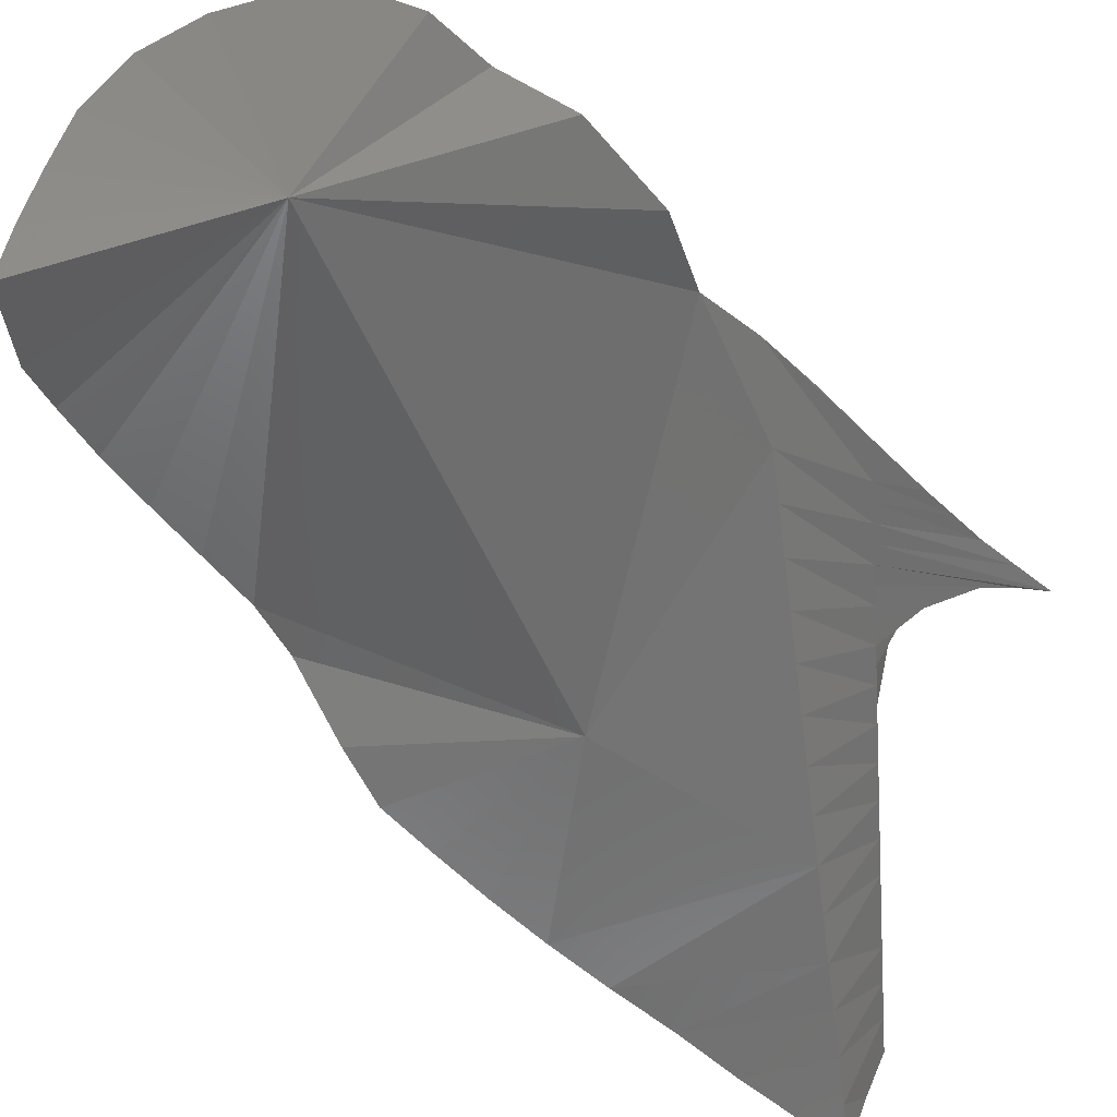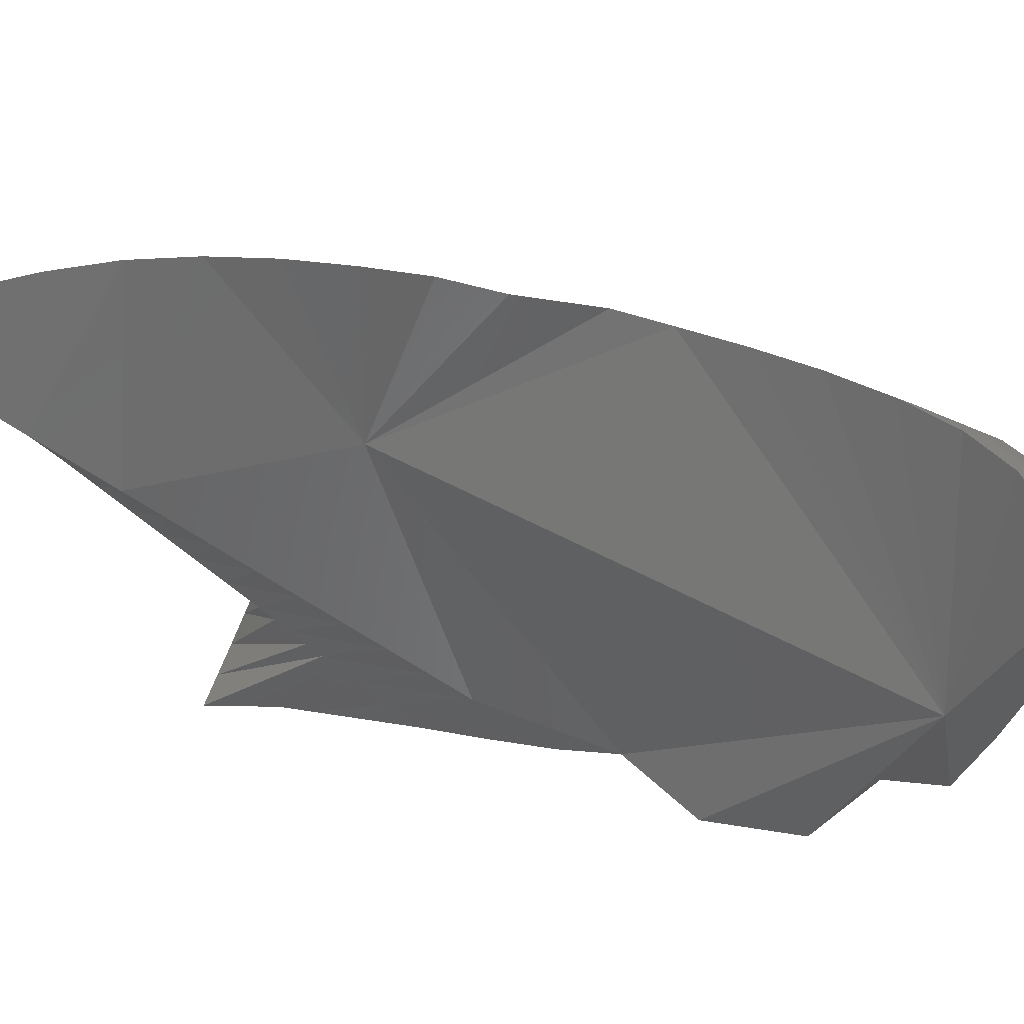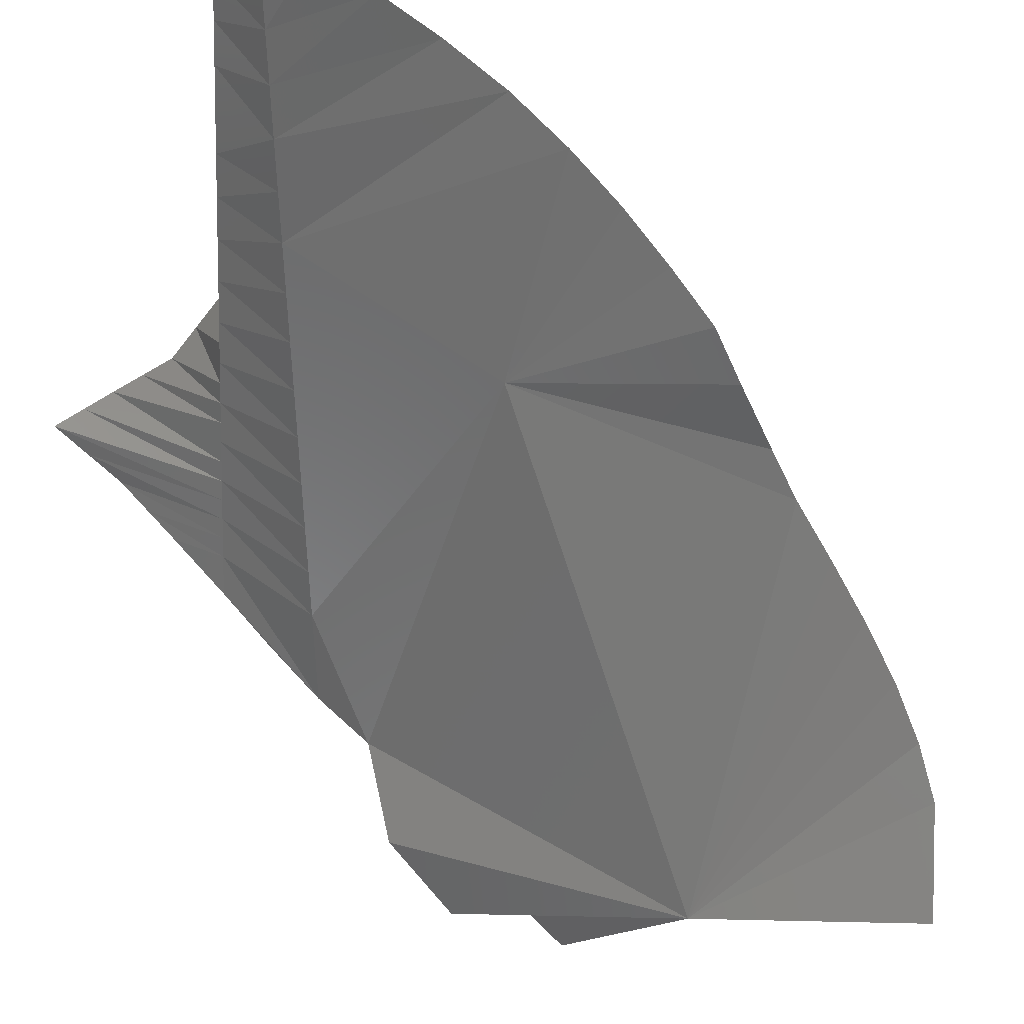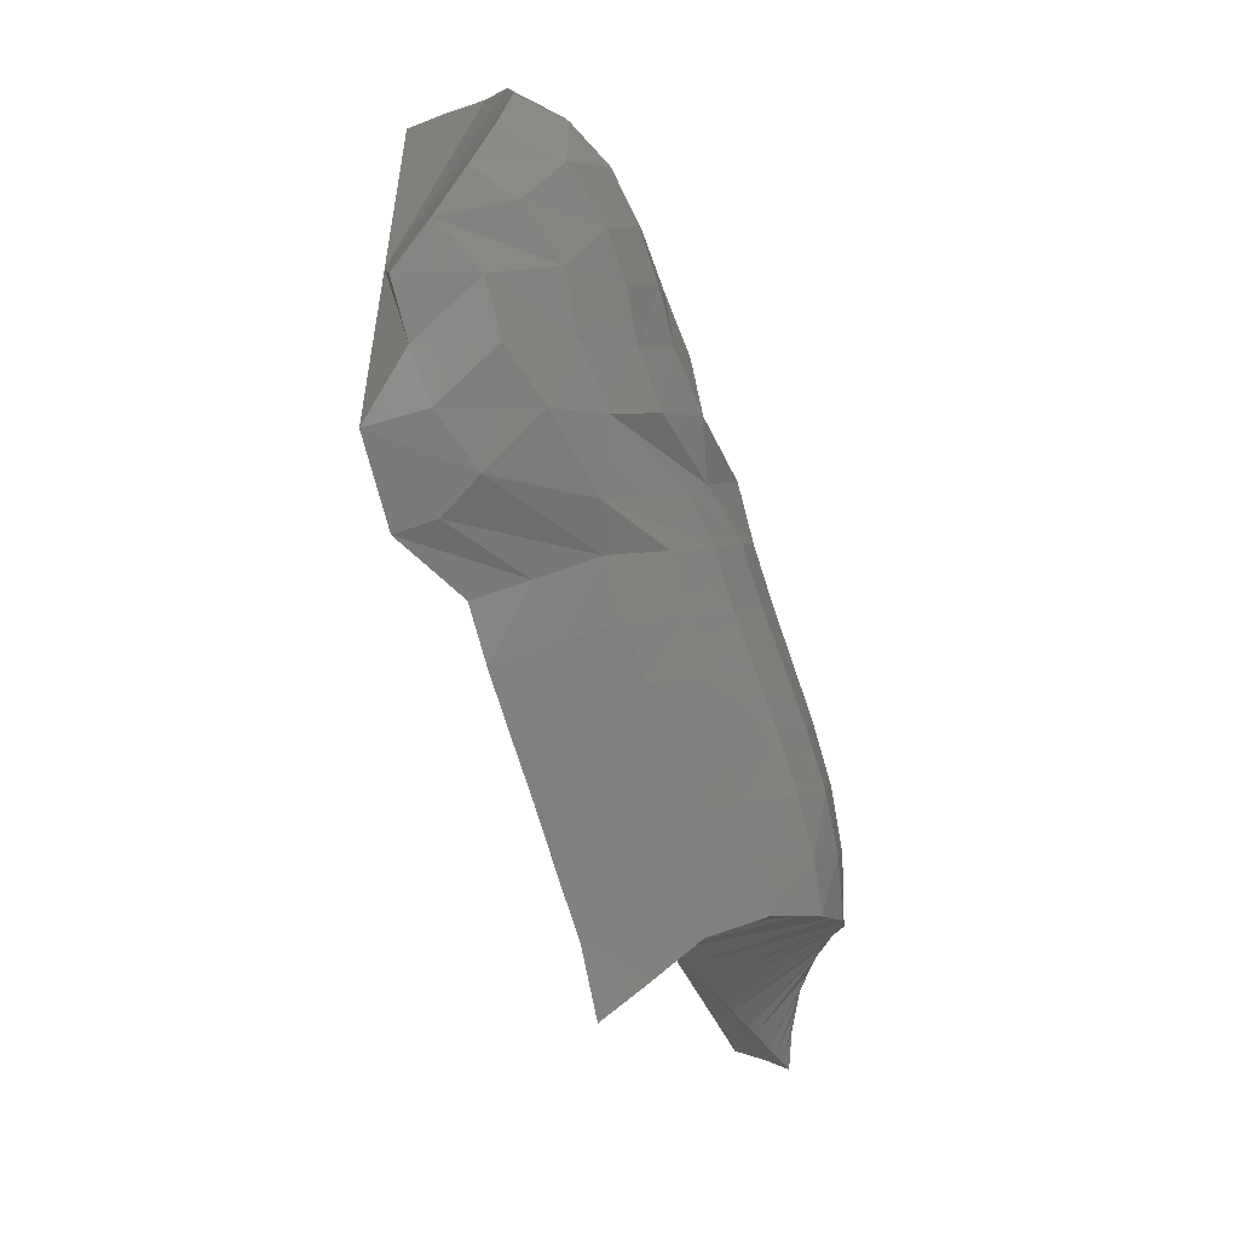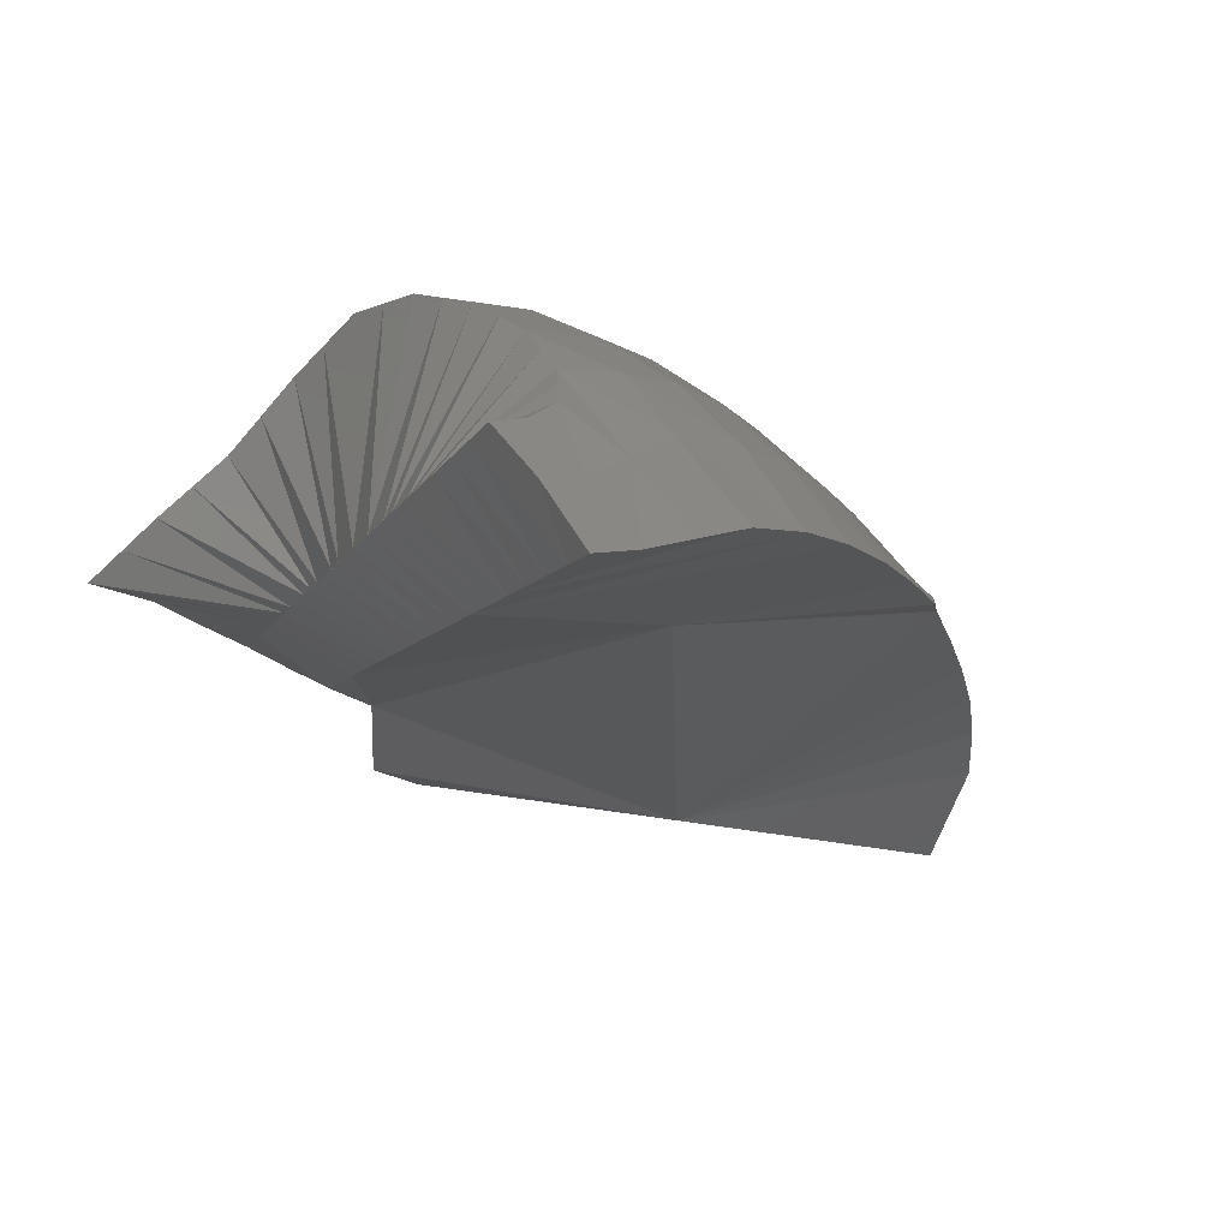
<metadata>
{"format":"stl","ext":"stl","renderer":"f3d","projection":"perspective","resolution":1024,"background":"white","views":[{"elev":-75.2,"azim":-122.1,"up":"+Z"},{"elev":-46.9,"azim":106.2,"up":"+Z"},{"elev":-47.3,"azim":51.9,"up":"+Z"},{"elev":3.6,"azim":-75.7,"up":"+Y"},{"elev":1.5,"azim":34.4,"up":"+Z"}]}
</metadata>
<code>
# stl→obj: 217 verts, 430 faces
v 0.06398 0.0642 1.098
v 0.05187 0.05189 1.096
v 0.0591 0.05019 1.098
v 0.06633 0.04849 1.099
v 0.07878 0.06219 1.096
v 0.07353 0.04644 1.098
v 0.08073 0.04439 1.097
v 0.06155 0.07944 1.095
v 0.08741 0.04191 1.094
v 0.09408 0.03943 1.092
v 0.07654 0.07844 1.094
v 0.09301 0.06076 1.092
v 0.1064 0.04678 1.085
v 0.09973 0.03548 1.089
v 0.1054 0.03153 1.086
v 0.1225 0.02522 1.072
v 0.109 0.02644 1.083
v 0.1127 0.02134 1.08
v 0.1191 0.04104 1.076
v 0.1191 0.06012 1.075
v 0.1324 0.0272 1.061
v 0.1313 0.04302 1.063
v 0.13 0.05987 1.062
v 0.1063 0.06202 1.084
v 0.1278 0.0761 1.06
v 0.1172 0.07654 1.072
v 0.1249 0.09164 1.057
v 0.1143 0.09189 1.069
v 0.1046 0.07699 1.082
v 0.08826 0.0926 1.085
v 0.09101 0.07742 1.089
v 0.1018 0.09159 1.078
v 0.08514 0.1071 1.081
v 0.09831 0.1059 1.074
v 0.08188 0.1213 1.077
v 0.1106 0.1066 1.065
v 0.0946 0.1201 1.07
v 0.1067 0.1209 1.061
v 0.09098 0.1343 1.066
v 0.07873 0.1354 1.073
v 0.0655 0.1362 1.077
v 0.07585 0.1499 1.069
v 0.08367 0.1493 1.064
v 0.0794 0.1576 1.062
v 0.06002 0.1628 1.067
v 0.06298 0.1506 1.074
v 0.03991 0.1656 1.071
v 0.04425 0.1501 1.071
v 0.02127 0.1658 1.066
v 0.03502 0.18 1.066
v 0.05121 0.1788 1.065
v 0.06498 0.1778 1.059
v 0.06162 0.1923 1.054
v 0.04841 0.1936 1.06
v 0.05779 0.2065 1.048
v 0.04551 0.2074 1.055
v 0.03317 0.194 1.062
v 0.05285 0.2199 1.041
v 0.04134 0.2207 1.049
v 0.0307 0.2069 1.058
v 0.03494 0.2314 1.041
v 0.0215 0.2288 1.045
v 0.02726 0.2194 1.053
v 0.01406 0.2341 1.035
v 0.009861 0.2189 1.048
v 0.001061 0.2265 1.035
v 0.0272 0.2374 1.029
v 0.04573 0.231 1.032
v 0.03824 0.2366 1.021
v -0.009967 0.2165 1.032
v -0.004552 0.2096 1.042
v -0.01798 0.2051 1.027
v 0.001263 0.1961 1.05
v -0.01346 0.1938 1.037
v -0.02152 0.1936 1.019
v 0.002356 0.1805 1.052
v -0.01211 0.18 1.04
v -0.01904 0.1793 1.022
v -0.02125 0.1621 1.012
v -0.01775 0.1663 1.027
v -0.01233 0.1528 1.036
v -0.01266 0.1434 1.027
v -0.01466 0.1401 1.017
v -0.003829 0.126 1.03
v 0.001969 0.1303 1.042
v -0.002527 0.1117 1.034
v 0.004759 0.1165 1.047
v 0.009767 0.1353 1.056
v 0.005309 0.1473 1.057
v 0.02199 0.1361 1.068
v 0.0126 0.1212 1.06
v 0.01644 0.1075 1.064
v 0.02444 0.122 1.071
v 0.04144 0.1085 1.083
v 0.02749 0.1081 1.075
v 0.03886 0.1224 1.078
v 0.03672 0.1362 1.074
v 0.05369 0.1225 1.082
v 0.05635 0.1086 1.086
v 0.05142 0.1363 1.078
v 0.06825 0.1222 1.081
v 0.07114 0.108 1.086
v 0.07397 0.09356 1.09
v 0.05901 0.09417 1.091
v 0.04425 0.09446 1.087
v 0.03075 0.09411 1.079
v 0.0338 0.08016 1.082
v 0.04687 0.08013 1.092
v 0.03621 0.06641 1.085
v 0.02639 0.06535 1.074
v 0.02405 0.07984 1.072
v 0.01763 0.0579 1.062
v 0.01482 0.07307 1.059
v 0.02048 0.09383 1.068
v 0.01151 0.08772 1.055
v 0.003849 0.08218 1.042
v 0.007965 0.1022 1.051
v 0.000358 0.09699 1.038
v 0.04648 0.2351 1.009
v 0.06914 0.2221 1.014
v 0.05447 0.233 0.9966
v 0.0642 0.2166 1.032
v 0.07451 0.2136 1.023
v 0.05756 0.2268 1.023
v 0.06939 0.2044 1.039
v 0.08004 0.2025 1.03
v 0.07387 0.1911 1.045
v 0.08996 0.1766 1.042
v 0.07803 0.1773 1.051
v 0.08514 0.1899 1.036
v 0.0821 0.1634 1.056
v 0.09467 0.1631 1.048
v 0.1002 0.1516 1.051
v 0.09266 0.1493 1.058
v 0.1105 0.134 1.049
v 0.1028 0.1351 1.056
v 0.1176 0.1211 1.05
v 0.1214 0.1066 1.054
v 0.01029 0.05147 1.05
v 0.01121 0.04254 1.052
v 0.01476 0.04675 1.057
v 0.01923 0.04202 1.064
v 0.007256 0.06703 1.046
v 0.008773 0.05925 1.048
v 0.005553 0.07461 1.044
v 0.02306 0.04627 1.069
v 0.0269 0.05053 1.074
v 0.03787 0.05403 1.087
v 0.04487 0.05296 1.092
v 0.04943 0.06583 1.095
v 0.03238 0.05228 1.081
v 0.1243 0.01167 1.07
v 0.1329 0.01258 1.06
v 0.132 0 1.061
v 0.133 0 1.059
v 0.1248 0 1.069
v 0.1175 0 1.076
v 0.1156 0.0104 1.078
v 0.1161 0.005201 1.077
v 0.1166 0 1.077
v 0.1142 0.01587 1.079
v 0.03168 0.148 1.07
v 0.005773 0.1653 1.058
v 0.01866 0.18 1.061
v -0.005637 0.1665 1.048
v 0.01775 0.1931 1.059
v 0.01521 0.2049 1.055
v 0.1246 0.006982 1.058
v 0.05318 0.04623 1.057
v 0.06525 0.05587 1.047
v 0.06023 0.04109 1.059
v 0.0567 0.04366 1.058
v 0.02499 0.06677 1.049
v 0.03136 0.08381 1.04
v 0.03204 0.06164 1.051
v 0.02851 0.0642 1.05
v 0.08137 0.02568 1.066
v 0.09914 0.02794 1.053
v 0.08841 0.02054 1.068
v 0.08489 0.02311 1.067
v 0.06727 0.03595 1.062
v 0.0822 0.0419 1.05
v 0.0708 0.03338 1.063
v 0.07432 0.03082 1.064
v 0.0109 0.07704 1.044
v 0.01442 0.09778 1.037
v 0.01794 0.07191 1.046
v 0.01442 0.07448 1.045
v 0.03909 0.0565 1.053
v 0.04831 0.06984 1.043
v 0.04613 0.05136 1.055
v 0.04261 0.05393 1.054
v 0.1076 0.02095 1.055
v 0.1025 0.01027 1.073
v 0.09899 0.01284 1.071
v 0.09546 0.01541 1.07
v 0.09194 0.01798 1.069
v 0.03984 0.07682 1.042
v 0.03556 0.05907 1.052
v 0.005945 0.1048 1.035
v 0.007373 0.07961 1.043
v 0.07372 0.04889 1.048
v 0.06375 0.03852 1.061
v 0.09067 0.03492 1.051
v 0.07784 0.02825 1.065
v 0.02289 0.09079 1.039
v 0.02147 0.06934 1.048
v 0.05678 0.06286 1.045
v 0.04966 0.04879 1.056
v 0.1161 0.01397 1.056
v 0.1096 0.005135 1.075
v 0.106 0.007703 1.074
v 0.1131 0.002566 1.076
v 0.08296 0.09548 1.047
v 0.01661 0.1976 1.004
v 0.01568 0.03781 1.059
v 0.01212 0.03361 1.054
f 1 2 3
f 1 3 4
f 5 4 6
f 5 6 7
f 5 1 4
f 8 1 5
f 5 7 9
f 5 9 10
f 11 5 12
f 5 10 12
f 8 5 11
f 13 12 10
f 10 14 13
f 14 15 13
f 16 15 17
f 16 17 18
f 16 19 15
f 19 13 15
f 20 13 19
f 21 19 16
f 21 22 19
f 19 22 23
f 19 23 20
f 20 24 13
f 20 23 25
f 26 24 20
f 20 25 26
f 26 27 28
f 26 25 27
f 28 29 26
f 26 29 24
f 30 31 29
f 12 29 31
f 12 24 29
f 30 29 32
f 28 32 29
f 32 33 30
f 32 34 33
f 34 32 28
f 35 33 34
f 34 28 36
f 37 34 36
f 35 34 37
f 37 36 38
f 38 39 37
f 37 39 40
f 37 40 35
f 35 40 41
f 41 40 42
f 40 39 43
f 40 43 42
f 42 43 44
f 42 44 45
f 46 42 45
f 41 42 46
f 47 48 46
f 48 41 46
f 46 45 47
f 47 49 48
f 50 49 47
f 51 47 45
f 51 50 47
f 51 52 53
f 45 52 51
f 51 53 54
f 54 50 51
f 54 53 55
f 56 57 54
f 54 57 50
f 54 55 56
f 56 55 58
f 59 60 56
f 56 60 57
f 56 58 59
f 61 59 58
f 62 63 59
f 59 63 60
f 62 59 61
f 61 64 62
f 65 63 62
f 66 65 62
f 66 62 64
f 61 67 64
f 68 67 61
f 68 69 67
f 65 70 71
f 72 71 70
f 65 66 70
f 73 71 72
f 73 72 74
f 74 72 75
f 76 74 77
f 76 73 74
f 74 78 77
f 74 75 78
f 79 80 78
f 77 78 80
f 81 80 79
f 81 79 82
f 79 83 82
f 83 84 85
f 83 85 82
f 85 86 87
f 85 84 86
f 87 88 85
f 82 85 88
f 89 88 90
f 90 88 91
f 89 81 88
f 82 88 81
f 87 91 88
f 92 91 87
f 93 91 92
f 90 91 93
f 94 93 95
f 93 92 95
f 90 93 96
f 94 96 93
f 90 96 97
f 97 96 98
f 99 96 94
f 99 98 96
f 97 98 100
f 100 98 101
f 98 99 102
f 98 102 101
f 101 102 33
f 101 33 35
f 100 101 41
f 35 41 101
f 30 33 102
f 99 103 102
f 30 102 103
f 103 31 30
f 103 11 31
f 99 104 103
f 104 11 103
f 104 8 11
f 105 8 104
f 104 94 105
f 104 99 94
f 95 106 105
f 107 105 106
f 95 105 94
f 105 108 8
f 107 108 105
f 108 107 109
f 107 110 109
f 107 111 110
f 106 111 107
f 112 110 111
f 112 111 113
f 113 111 114
f 106 114 111
f 95 114 106
f 95 92 114
f 115 114 92
f 113 114 115
f 116 113 115
f 115 92 117
f 115 118 116
f 115 117 118
f 117 86 118
f 119 120 121
f 120 122 123
f 119 124 120
f 120 124 122
f 122 124 68
f 58 125 122
f 122 68 58
f 126 122 125
f 126 123 122
f 58 55 125
f 125 55 53
f 127 126 125
f 125 53 127
f 128 127 129
f 128 130 127
f 127 130 126
f 129 127 53
f 129 53 52
f 52 131 129
f 129 132 128
f 129 131 132
f 52 44 131
f 133 132 131
f 134 131 44
f 133 131 134
f 134 135 133
f 134 136 135
f 137 135 136
f 137 36 138
f 137 136 38
f 137 38 36
f 138 28 27
f 138 36 28
f 139 140 141
f 139 141 112
f 141 142 112
f 139 113 143
f 139 143 144
f 139 112 113
f 116 145 143
f 116 143 113
f 142 146 147
f 142 147 110
f 142 110 112
f 148 149 2
f 148 2 150
f 148 150 109
f 109 147 151
f 109 151 148
f 8 108 150
f 108 109 150
f 8 150 1
f 1 150 2
f 109 110 147
f 16 152 153
f 153 154 155
f 16 153 21
f 156 154 152
f 156 152 157
f 157 158 159
f 157 159 160
f 18 161 152
f 161 158 152
f 18 152 16
f 38 136 39
f 43 39 136
f 43 136 134
f 134 44 43
f 119 68 124
f 119 69 68
f 92 87 117
f 117 87 86
f 100 162 97
f 100 48 162
f 48 100 41
f 89 162 163
f 163 162 48
f 97 162 89
f 163 48 49
f 163 49 164
f 76 165 163
f 163 164 76
f 89 163 165
f 165 81 89
f 165 80 81
f 76 77 165
f 77 80 165
f 57 164 50
f 50 164 49
f 57 166 164
f 164 166 73
f 164 73 76
f 73 166 167
f 57 167 166
f 167 71 73
f 167 65 71
f 57 60 167
f 60 65 167
f 97 89 90
f 61 58 68
f 60 63 65
f 45 44 52
f 11 12 31
f 13 24 12
f 153 152 154
f 157 152 158
f 154 156 168
f 169 170 171
f 169 171 172
f 173 174 175
f 173 175 176
f 177 178 179
f 177 179 180
f 181 182 183
f 182 184 183
f 185 186 187
f 185 187 188
f 189 190 191
f 189 191 192
f 193 194 195
f 193 195 196
f 178 196 197
f 178 197 179
f 175 198 199
f 198 189 199
f 116 118 86
f 86 200 185
f 201 116 86
f 86 185 201
f 171 202 203
f 202 181 203
f 184 204 177
f 184 177 205
f 187 206 173
f 187 173 207
f 191 208 209
f 208 169 209
f 210 211 212
f 210 212 194
f 160 213 211
f 160 211 157
f 211 168 156
f 157 211 156
f 168 155 154
f 169 208 170
f 173 206 174
f 177 204 178
f 181 202 182
f 185 200 186
f 189 198 190
f 193 210 194
f 178 193 196
f 175 174 198
f 171 170 202
f 184 182 204
f 187 186 206
f 191 190 208
f 210 168 211
f 170 208 214
f 135 137 214
f 206 186 214
f 137 138 214
f 138 27 214
f 27 25 214
f 25 23 182
f 214 25 182
f 23 22 178
f 22 21 193
f 23 178 204
f 21 153 210
f 153 155 168
f 210 153 168
f 210 193 21
f 193 178 22
f 204 182 23
f 182 202 214
f 202 170 214
f 190 214 208
f 214 215 132
f 215 121 120
f 123 215 120
f 123 126 215
f 126 130 215
f 130 128 215
f 128 132 215
f 132 133 214
f 133 135 214
f 83 79 215
f 215 214 84
f 214 190 198
f 214 198 174
f 84 214 186
f 84 83 215
f 200 86 84
f 186 200 84
f 214 174 206
f 176 175 142
f 141 216 142
f 141 140 216
f 140 217 216
f 6 4 181
f 4 3 181
f 3 2 149
f 149 148 169
f 148 151 209
f 151 147 192
f 147 146 189
f 151 192 191
f 146 142 199
f 142 216 176
f 199 142 175
f 216 217 173
f 192 147 189
f 148 209 169
f 3 149 171
f 172 149 169
f 9 7 205
f 7 6 184
f 14 10 179
f 10 9 180
f 205 7 184
f 17 15 195
f 15 14 196
f 196 14 197
f 161 18 211
f 18 17 212
f 194 17 195
f 158 161 213
f 17 194 212
f 195 15 196
f 149 172 171
f 181 3 203
f 209 151 191
f 140 139 187
f 139 144 188
f 146 199 189
f 217 140 207
f 139 188 187
f 144 143 185
f 188 144 185
f 6 181 183
f 184 6 183
f 143 145 201
f 145 116 201
f 201 185 143
f 187 207 140
f 207 173 217
f 159 158 213
f 10 180 179
f 213 160 159
f 212 211 18
f 211 213 161
f 173 176 216
f 179 197 14
f 205 177 9
f 177 180 9
f 171 203 3
f 66 64 215
f 64 67 215
f 67 69 215
f 69 119 215
f 119 121 215
f 215 79 78
f 75 215 78
f 75 72 215
f 72 70 215
f 70 66 215

</code>
